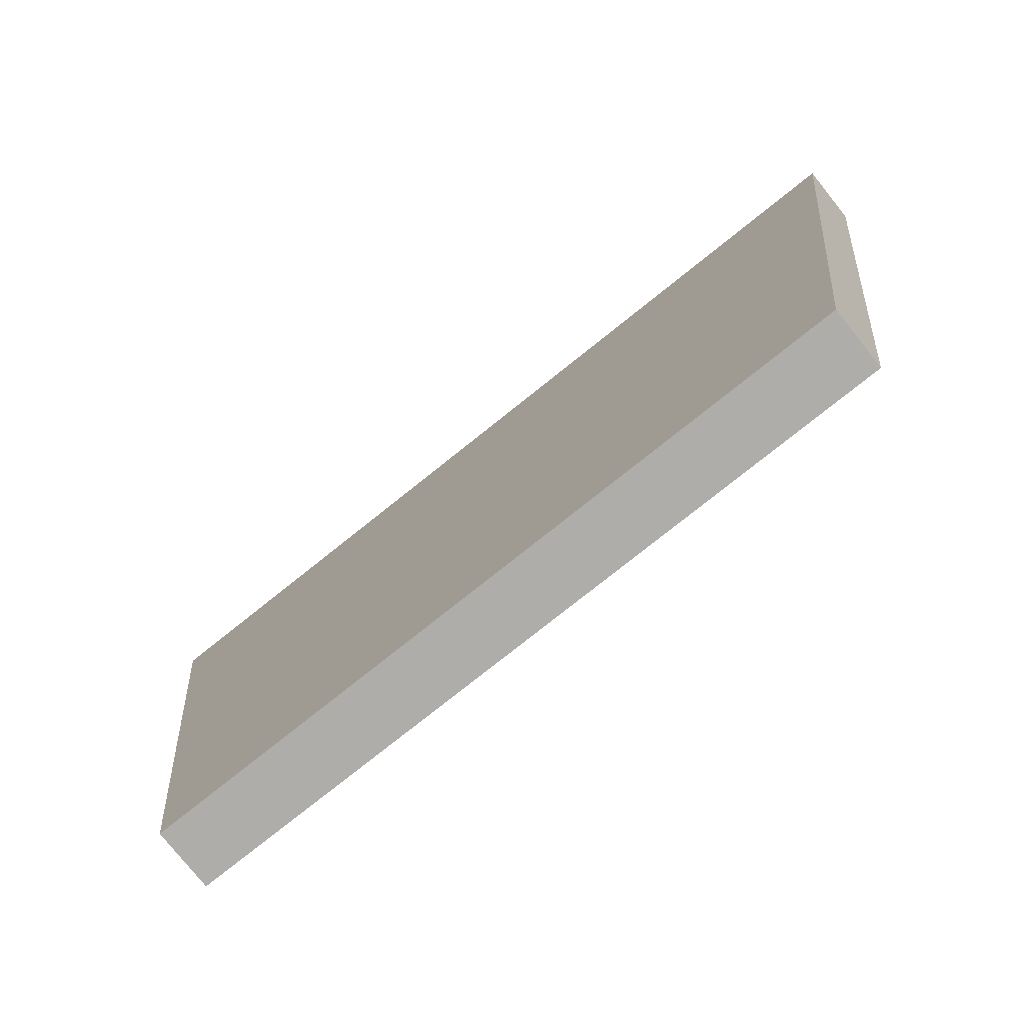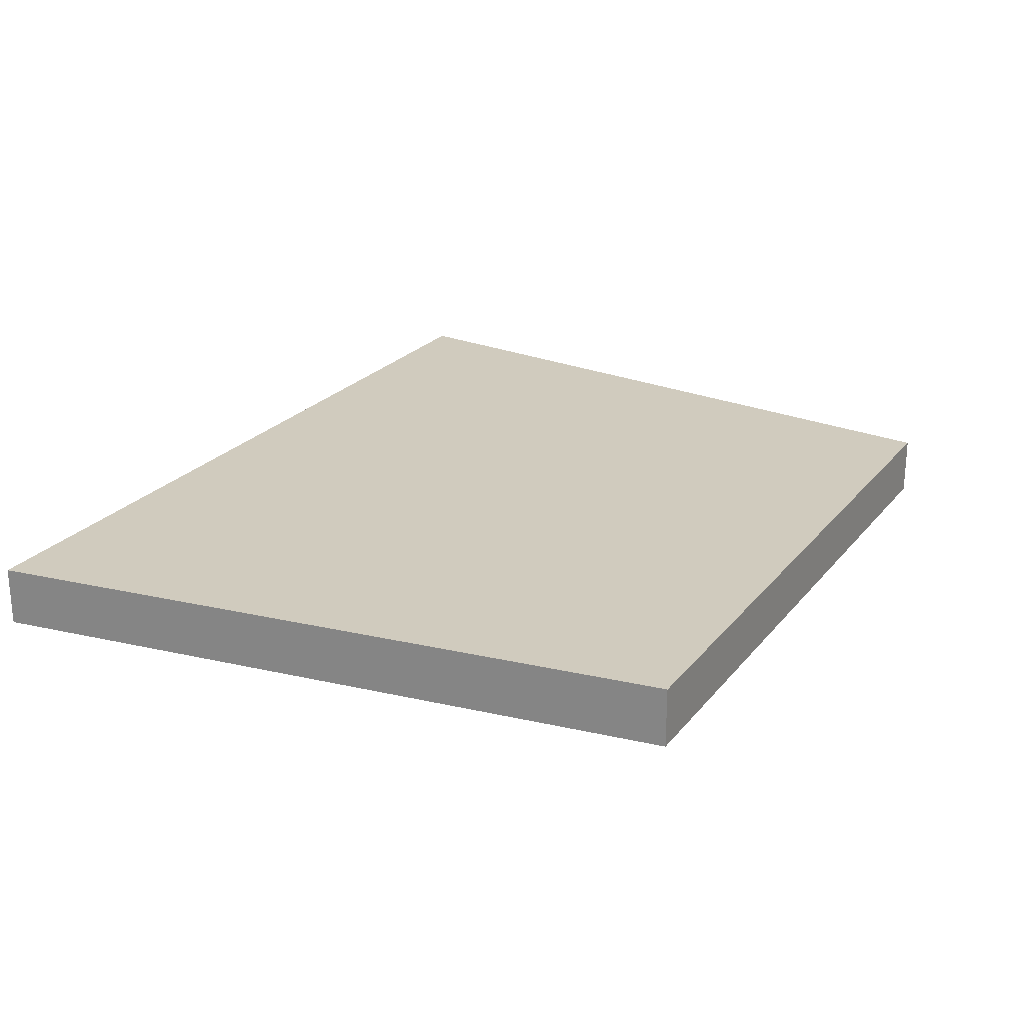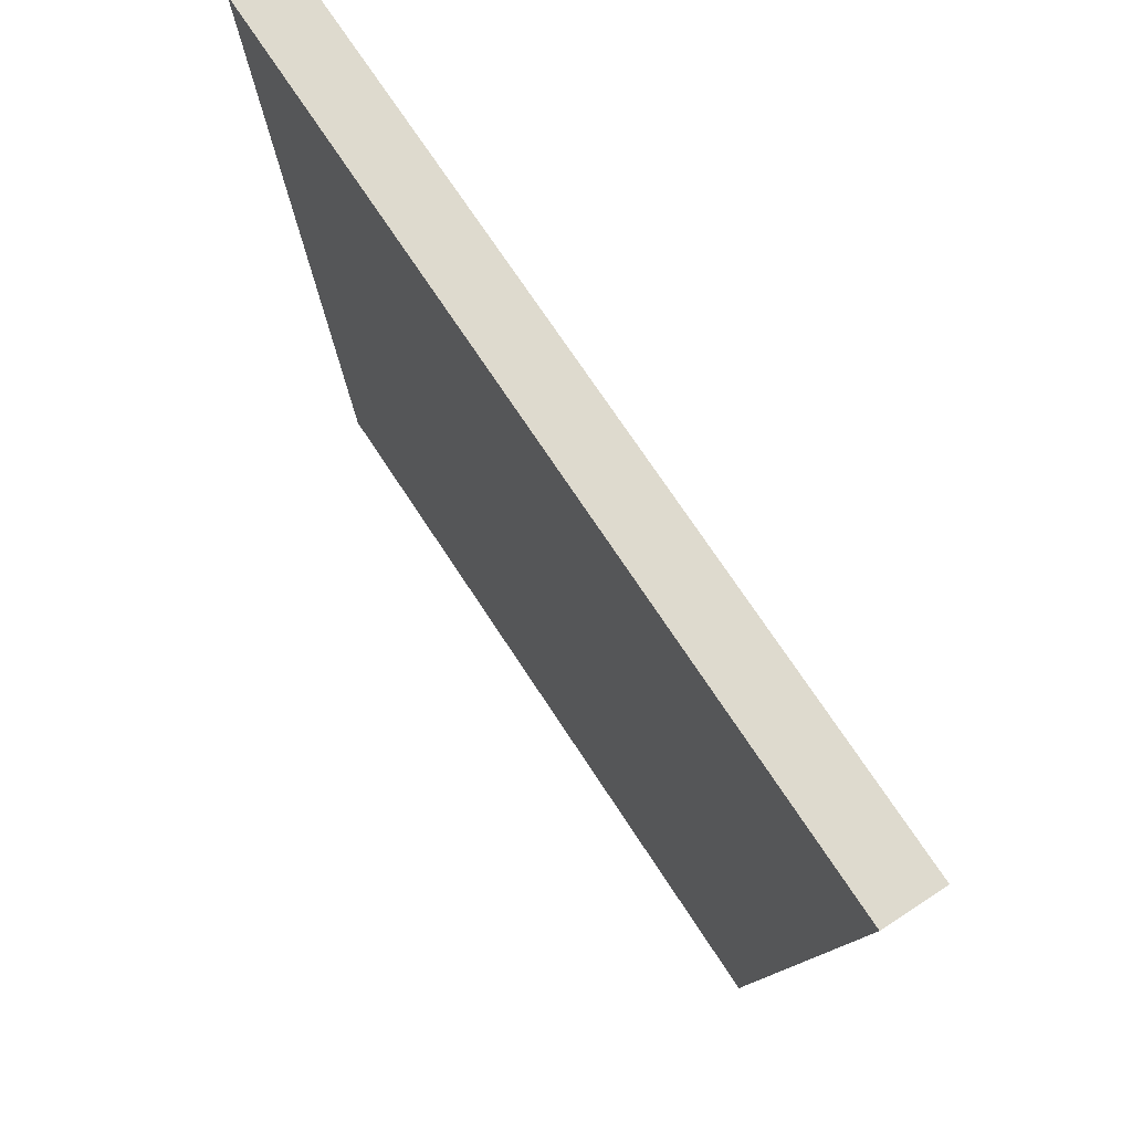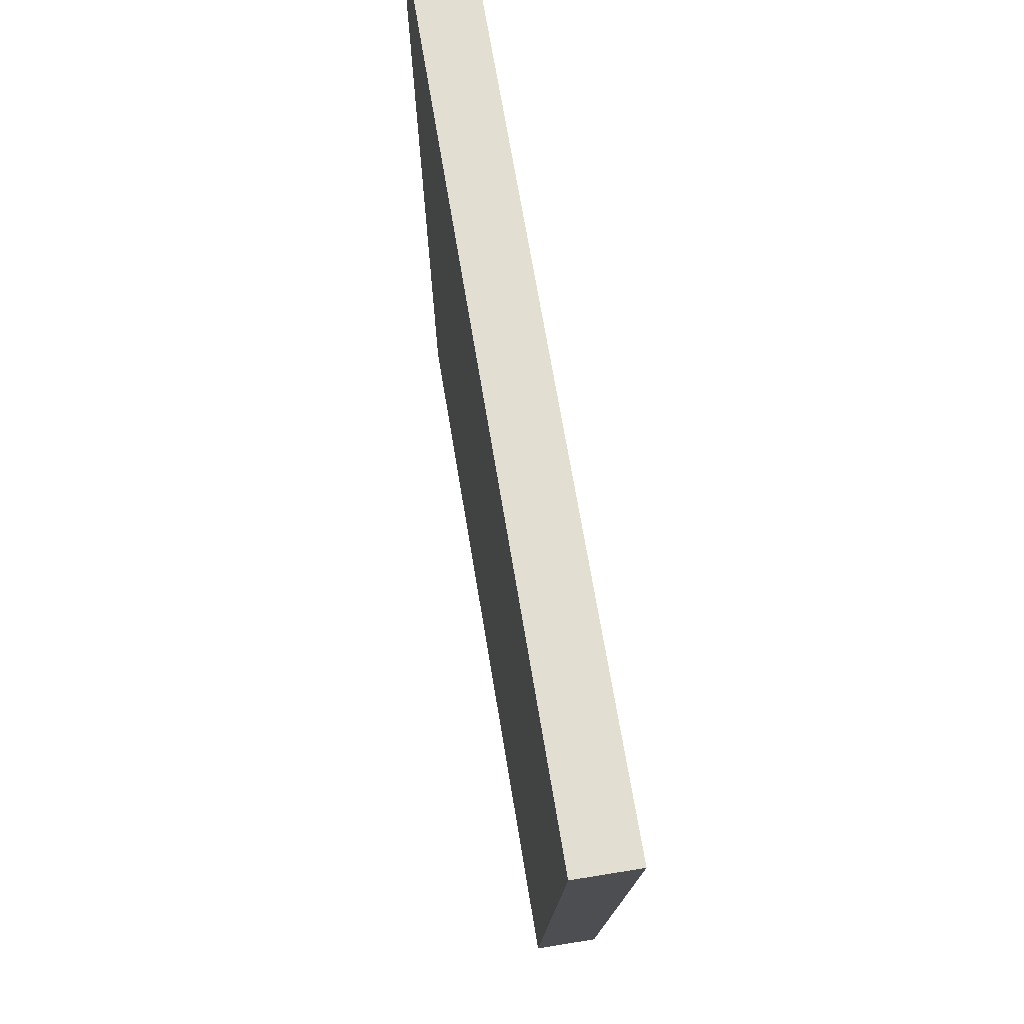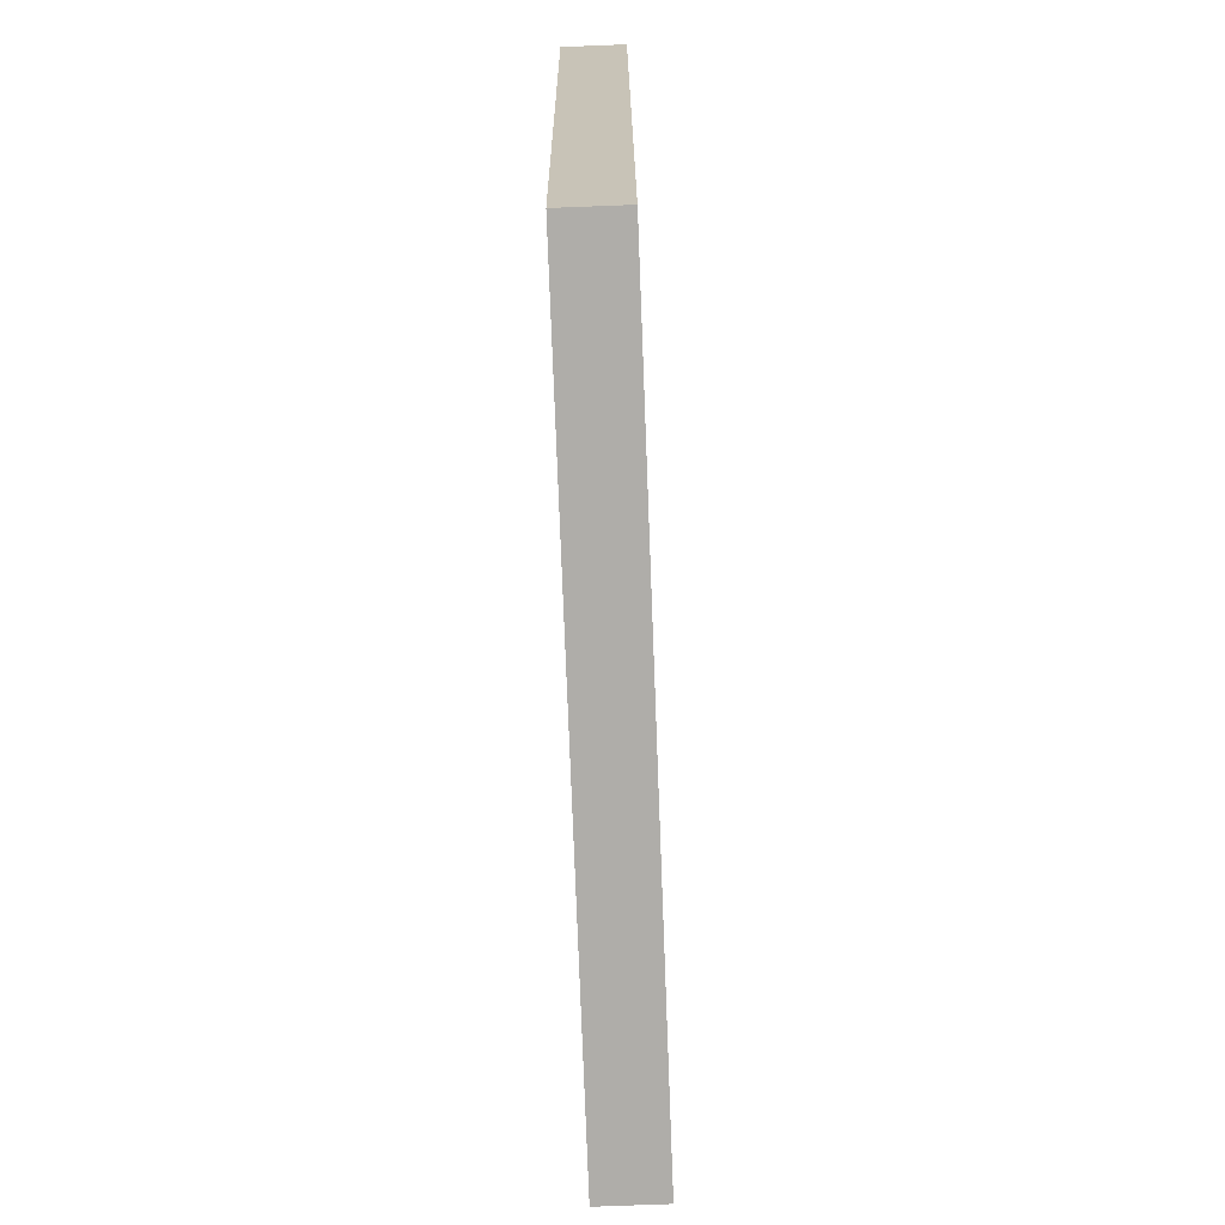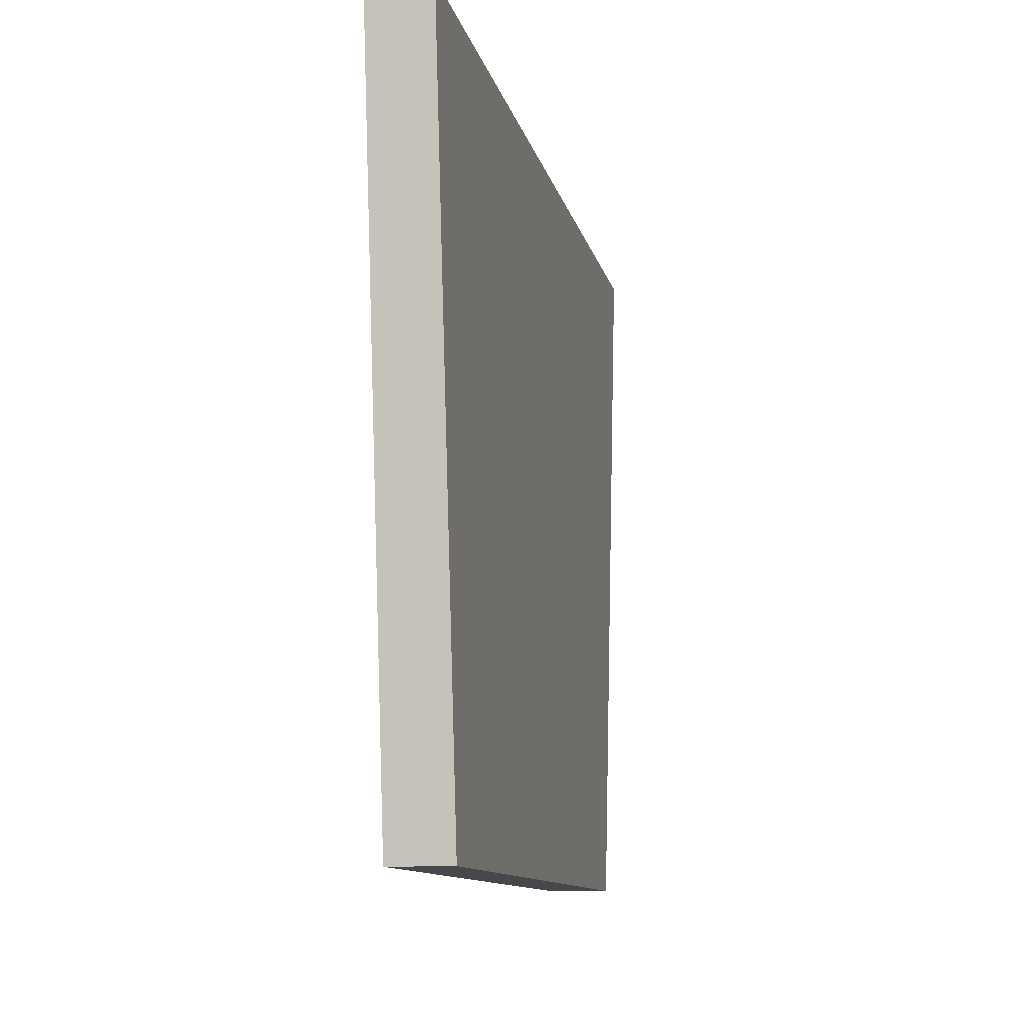
<metadata>
{"format":"obj","ext":"obj","renderer":"f3d","projection":"perspective","resolution":1024,"background":"white","views":[{"elev":-77.4,"azim":38.6,"up":"+Z"},{"elev":23.3,"azim":118.5,"up":"+Y"},{"elev":71.1,"azim":-123.1,"up":"+Z"},{"elev":67.8,"azim":-99.3,"up":"+Z"},{"elev":-77.2,"azim":92.2,"up":"+Z"},{"elev":-11.1,"azim":101.9,"up":"+Z"}]}
</metadata>
<code>
o Cube.001
v 1 -0.08484 -1
v 1.258 -0.08484 1
v -1.258 -0.08484 1
v -1 -0.08484 -1
v 1 0.08484 -1
v -1 0.08484 -1
v -1.258 0.08484 1
v 1.258 0.08484 1
f 1 2 3 4
f 5 6 7 8
f 1 5 8 2
f 2 8 7 3
f 3 7 6 4
f 5 1 4 6

</code>
